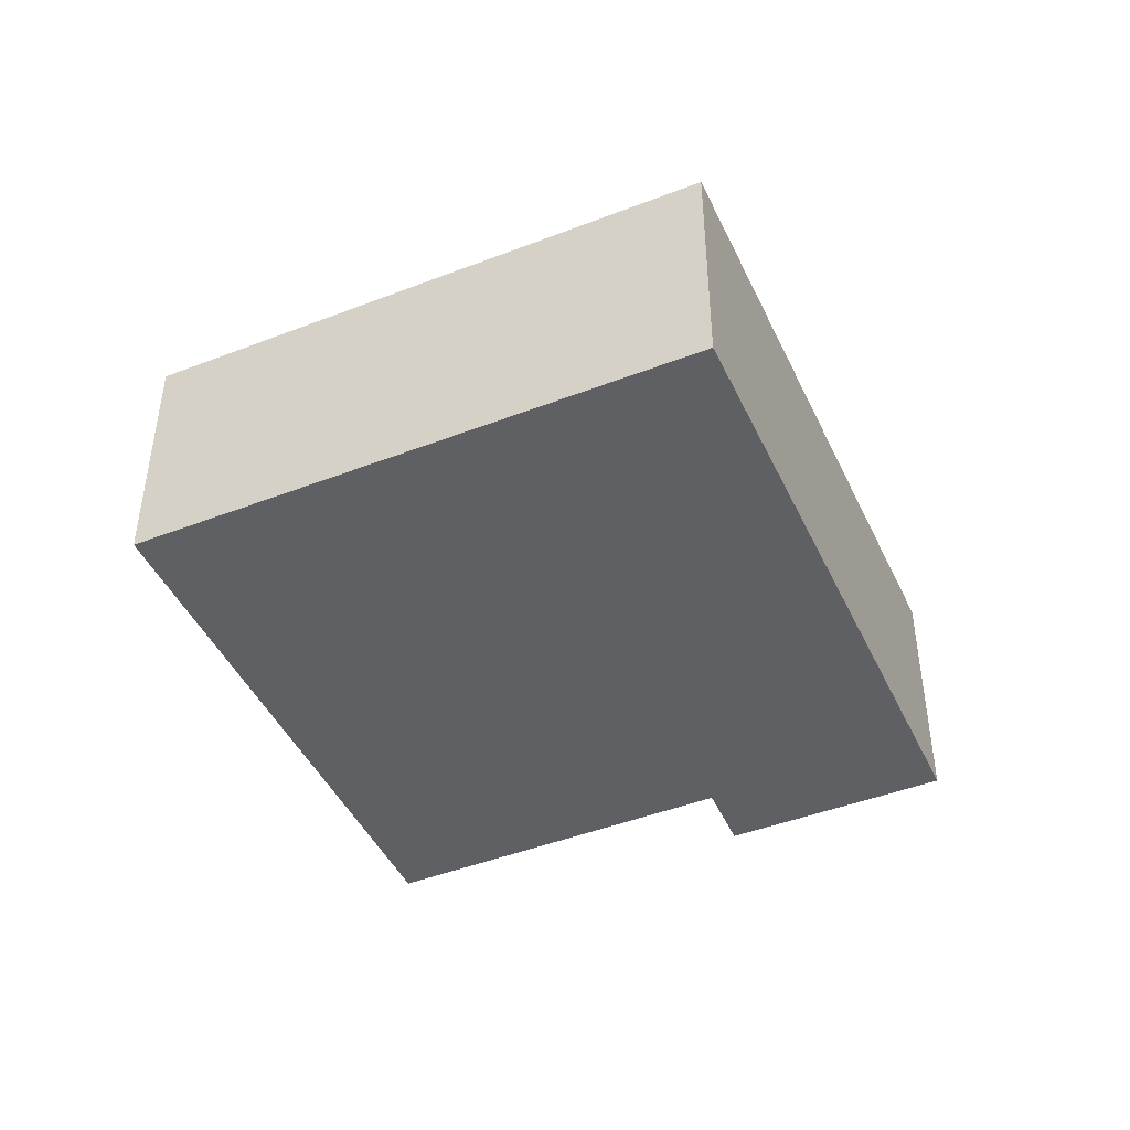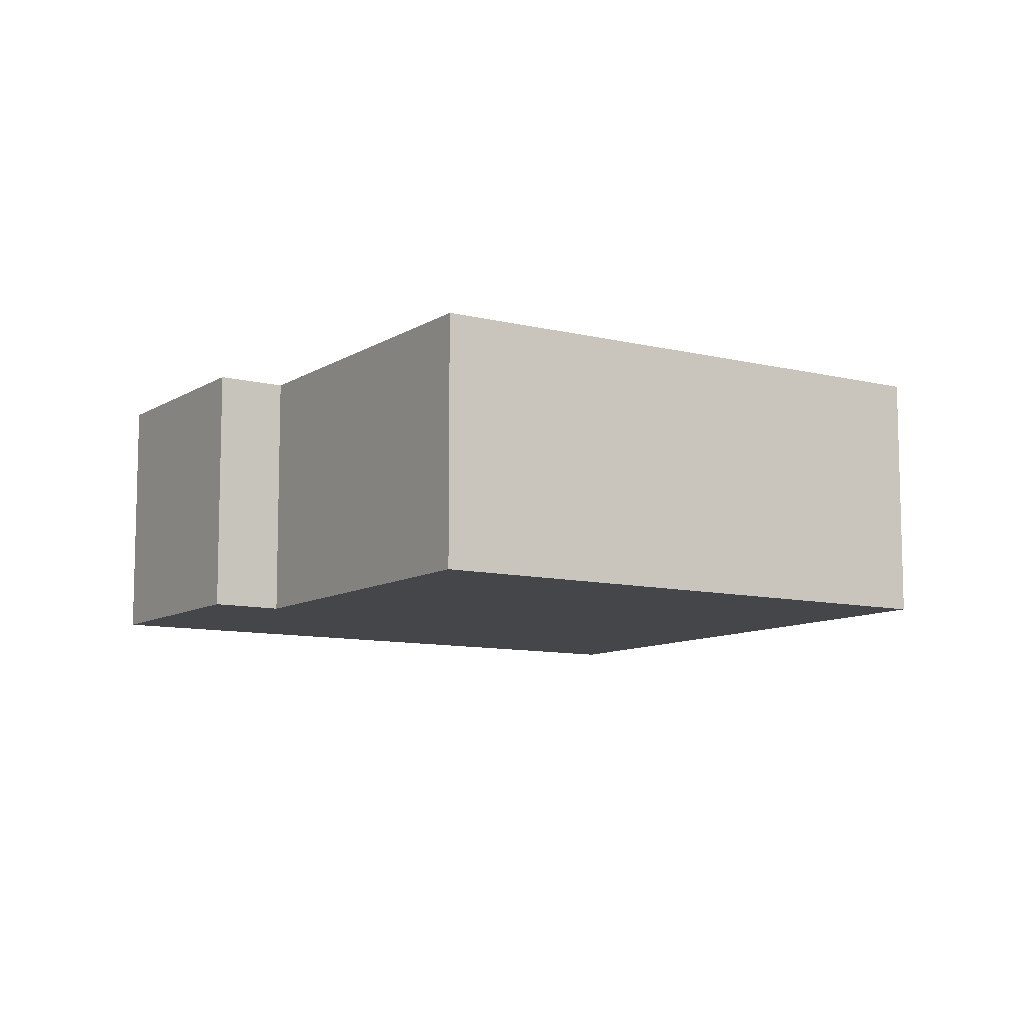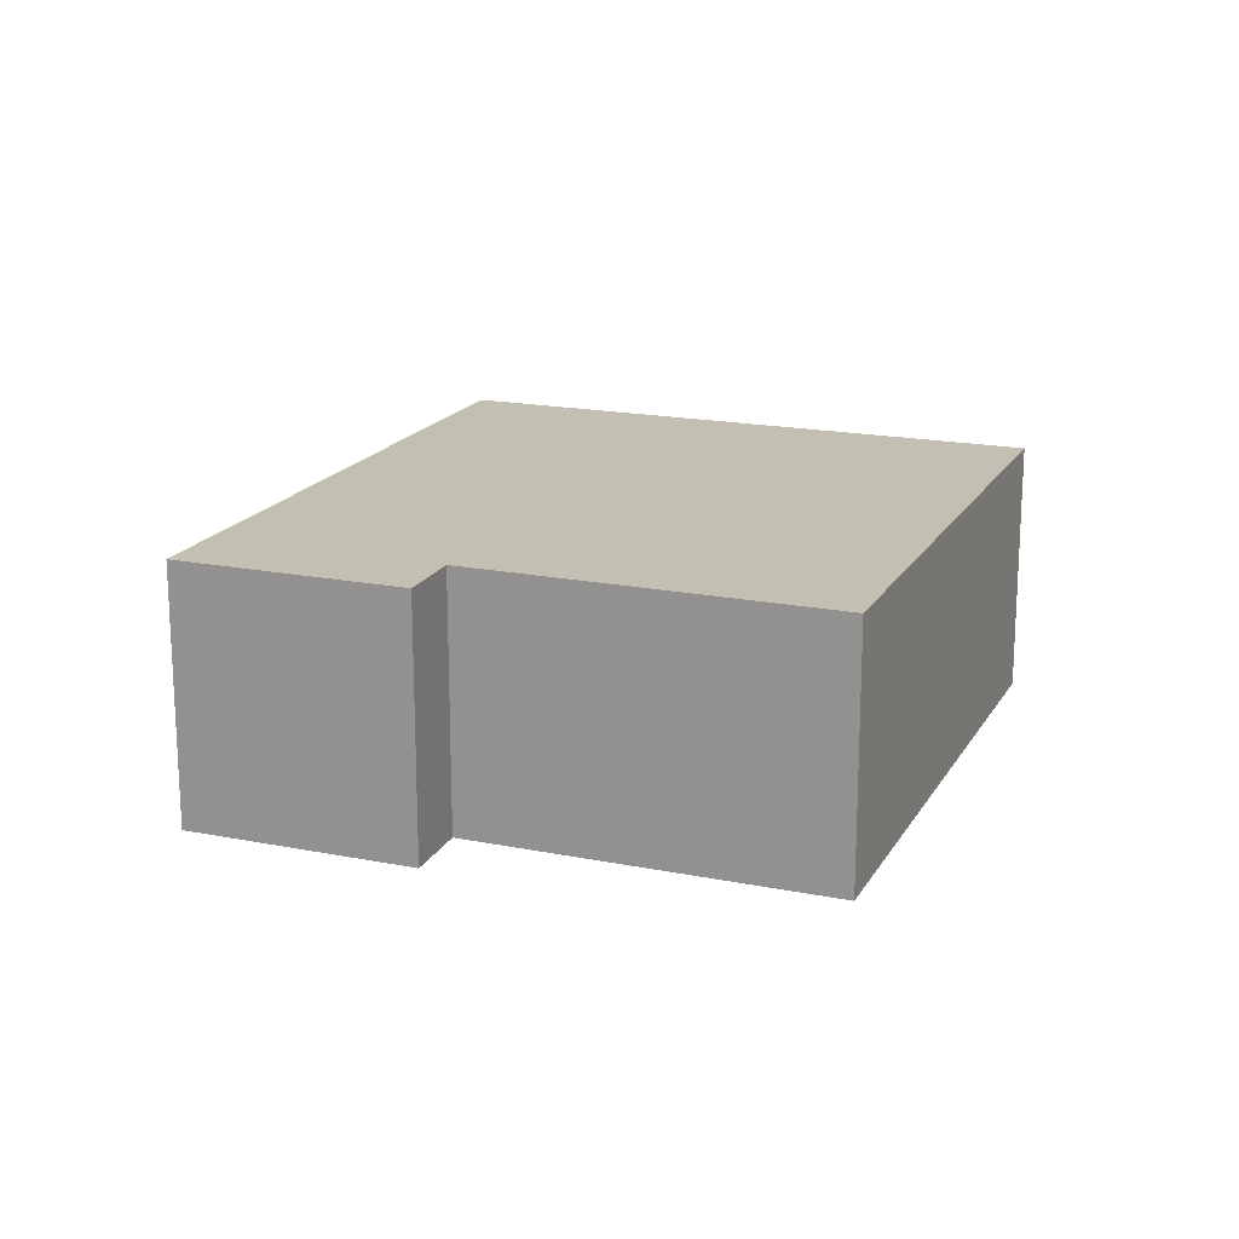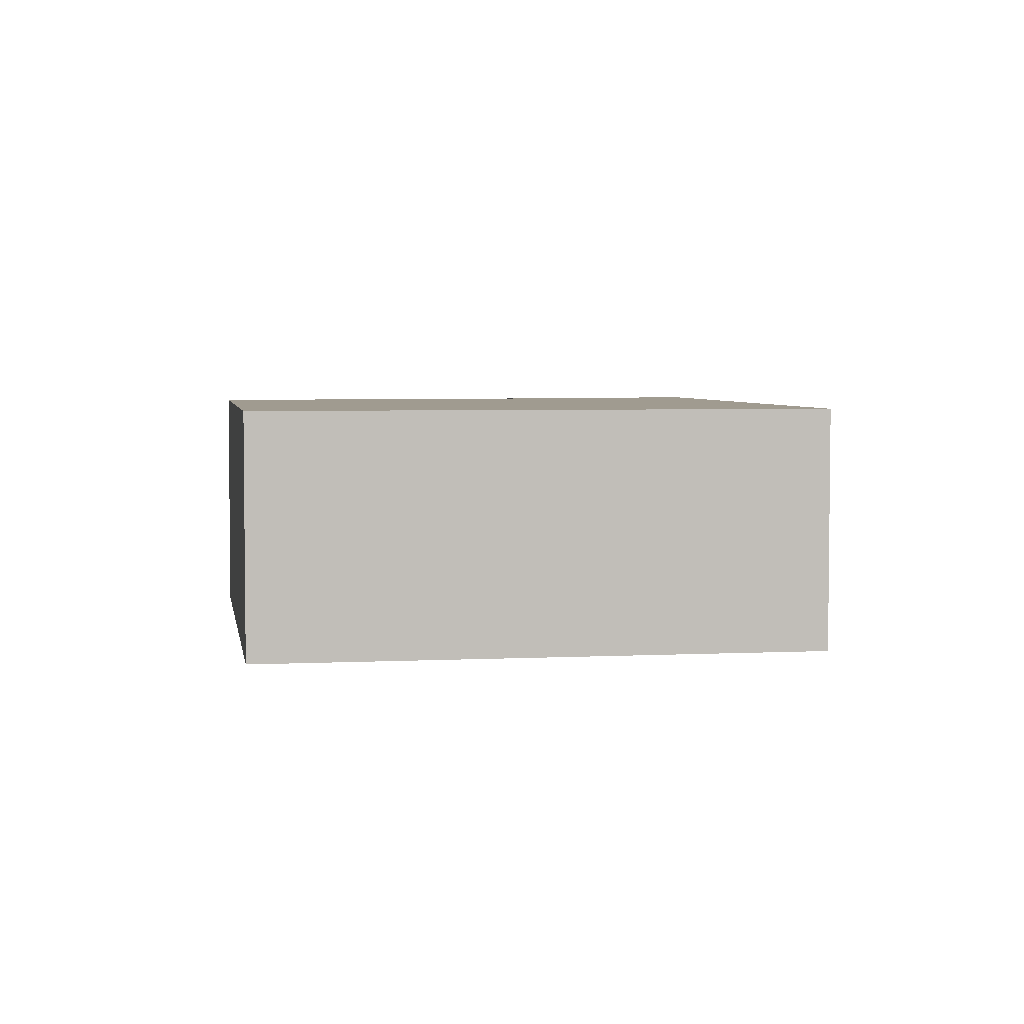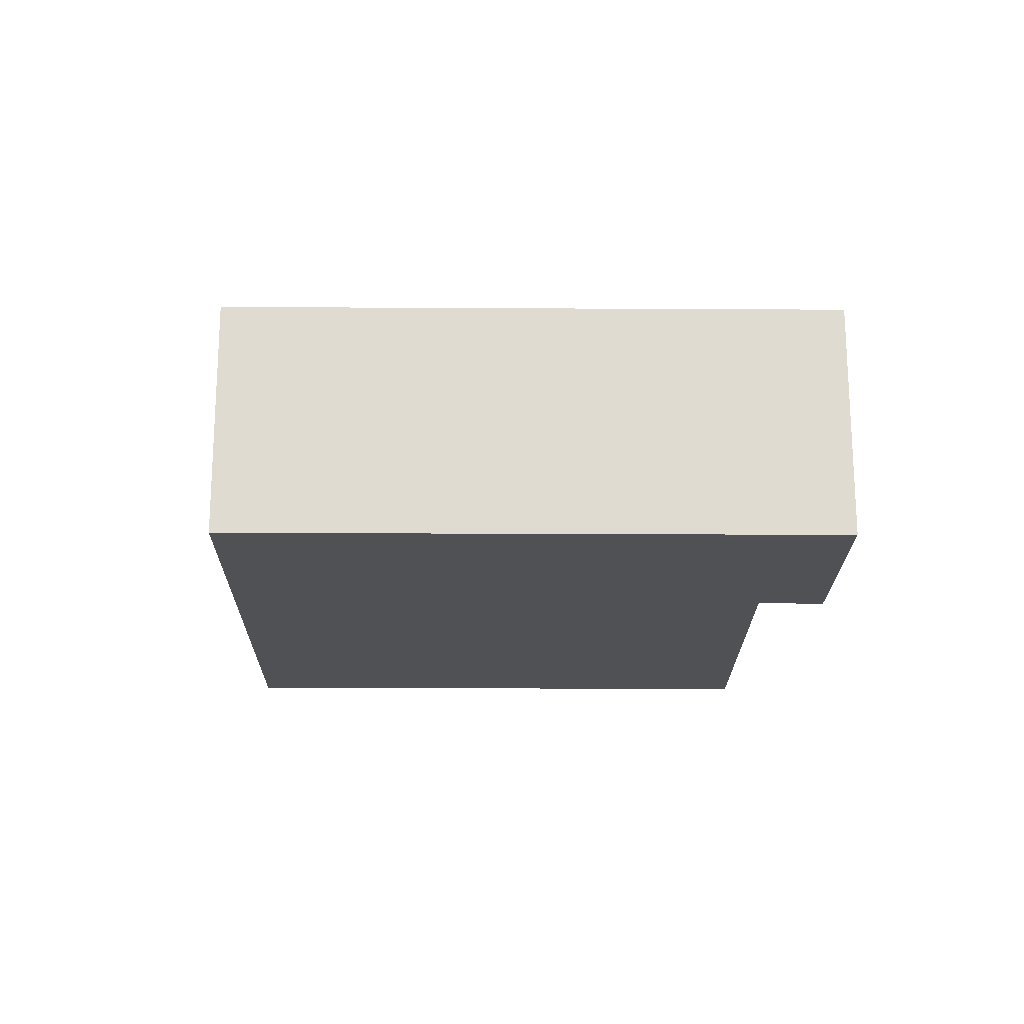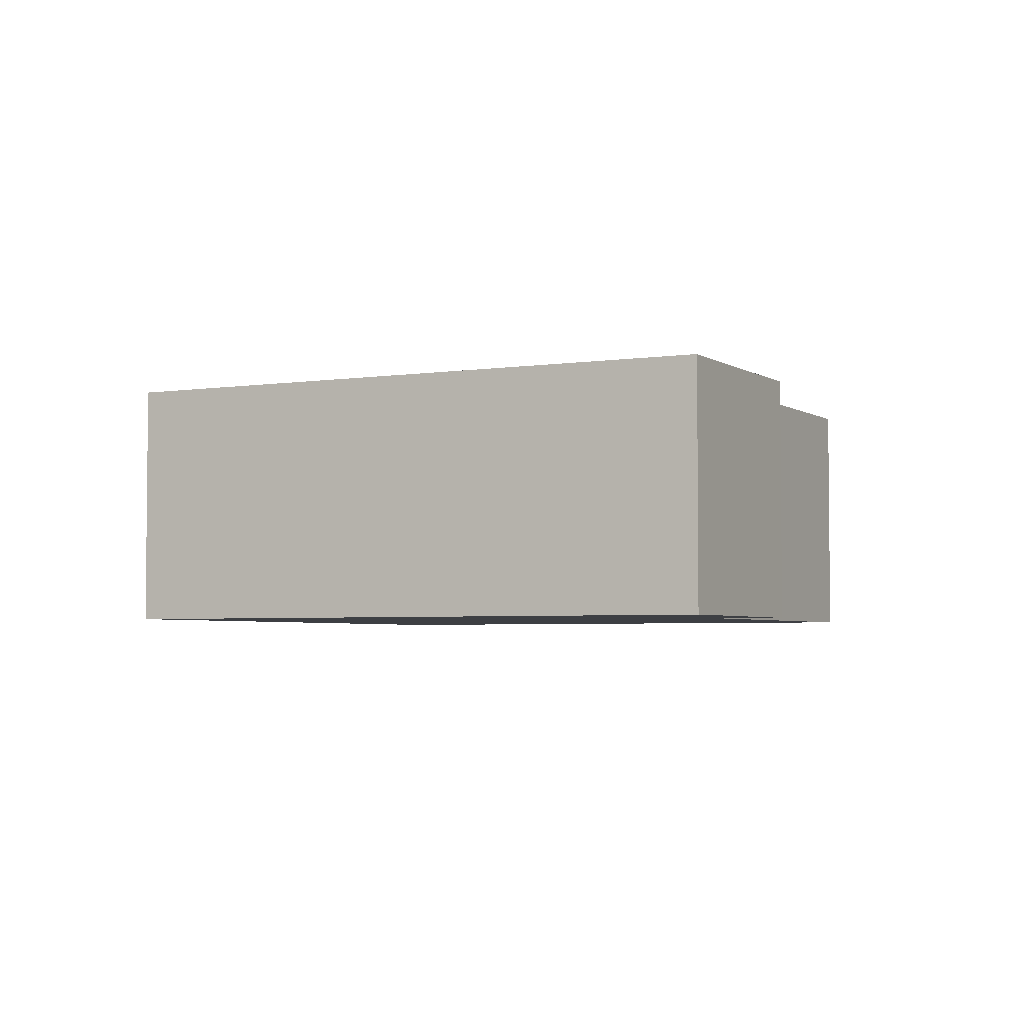
<metadata>
{"format":"obj","ext":"obj","renderer":"f3d","projection":"perspective","resolution":1024,"background":"white","views":[{"elev":-45.2,"azim":-18.6,"up":"+Y"},{"elev":-9.6,"azim":-165.5,"up":"+Y"},{"elev":17.9,"azim":158.6,"up":"+Y"},{"elev":4.2,"azim":-51.9,"up":"+Y"},{"elev":-19.9,"azim":46.7,"up":"+Y"},{"elev":-3.8,"azim":74.6,"up":"+Y"}]}
</metadata>
<code>
v  0 2.905 1.779e-16
v  7.709 2.905 -2.069
v  4.59 2.905 -4.971
v  10.24 2.905 -0.865
v  5.097 2.905 4.705
v  8.259 2.905 -2.693
v  8.259 1.649e-16 -2.693
v  7.709 1.267e-16 -2.069
v  4.59 3.044e-16 -4.971
v  0 0 0
v  10.24 5.297e-17 -0.865
v  5.097 -2.881e-16 4.705
g defaultobject
f 1 2 3
f 2 1 4
f 4 1 5
f 4 6 2
f 7 2 6
f 2 7 8
f 9 1 3
f 1 9 10
f 8 3 2
f 3 8 9
f 11 6 4
f 6 11 7
f 10 5 1
f 5 10 12
f 12 4 5
f 4 12 11
f 9 12 10
f 12 9 8
f 12 8 7
f 12 7 11

</code>
